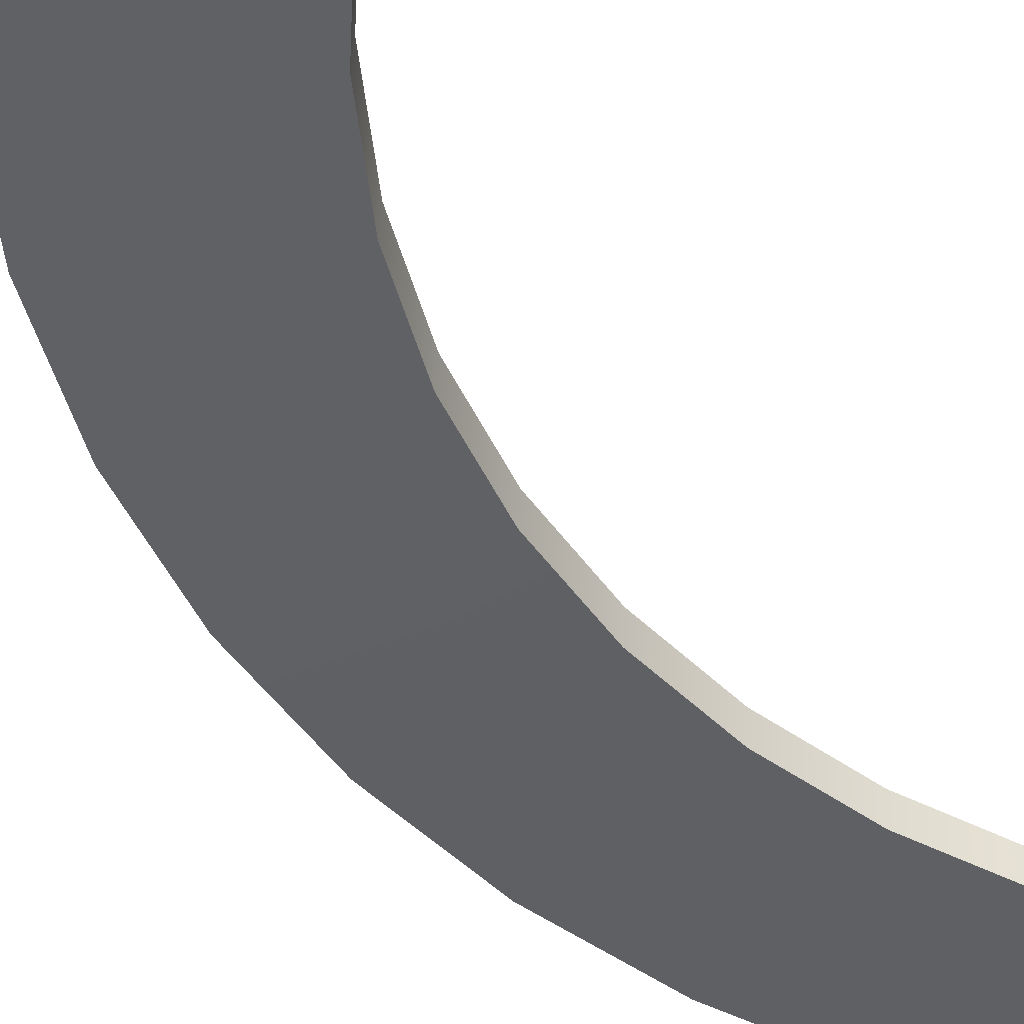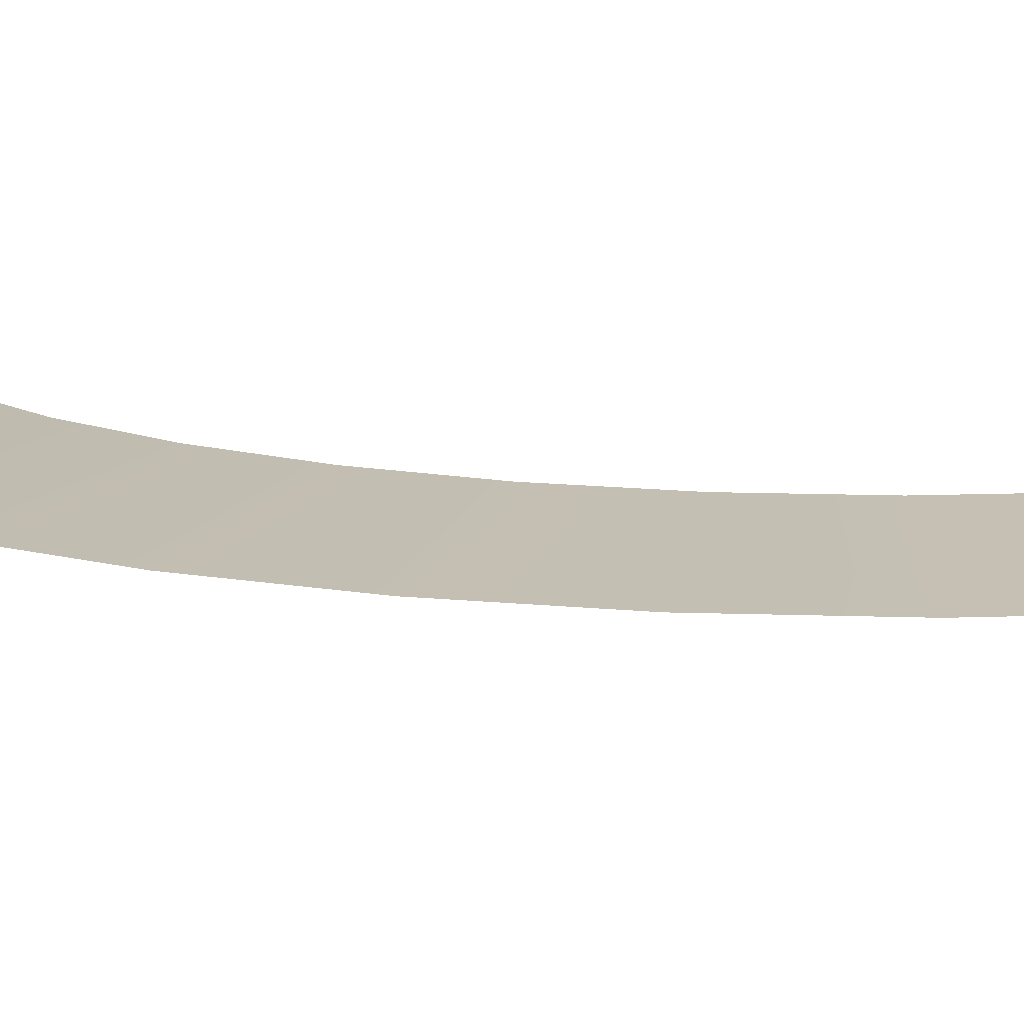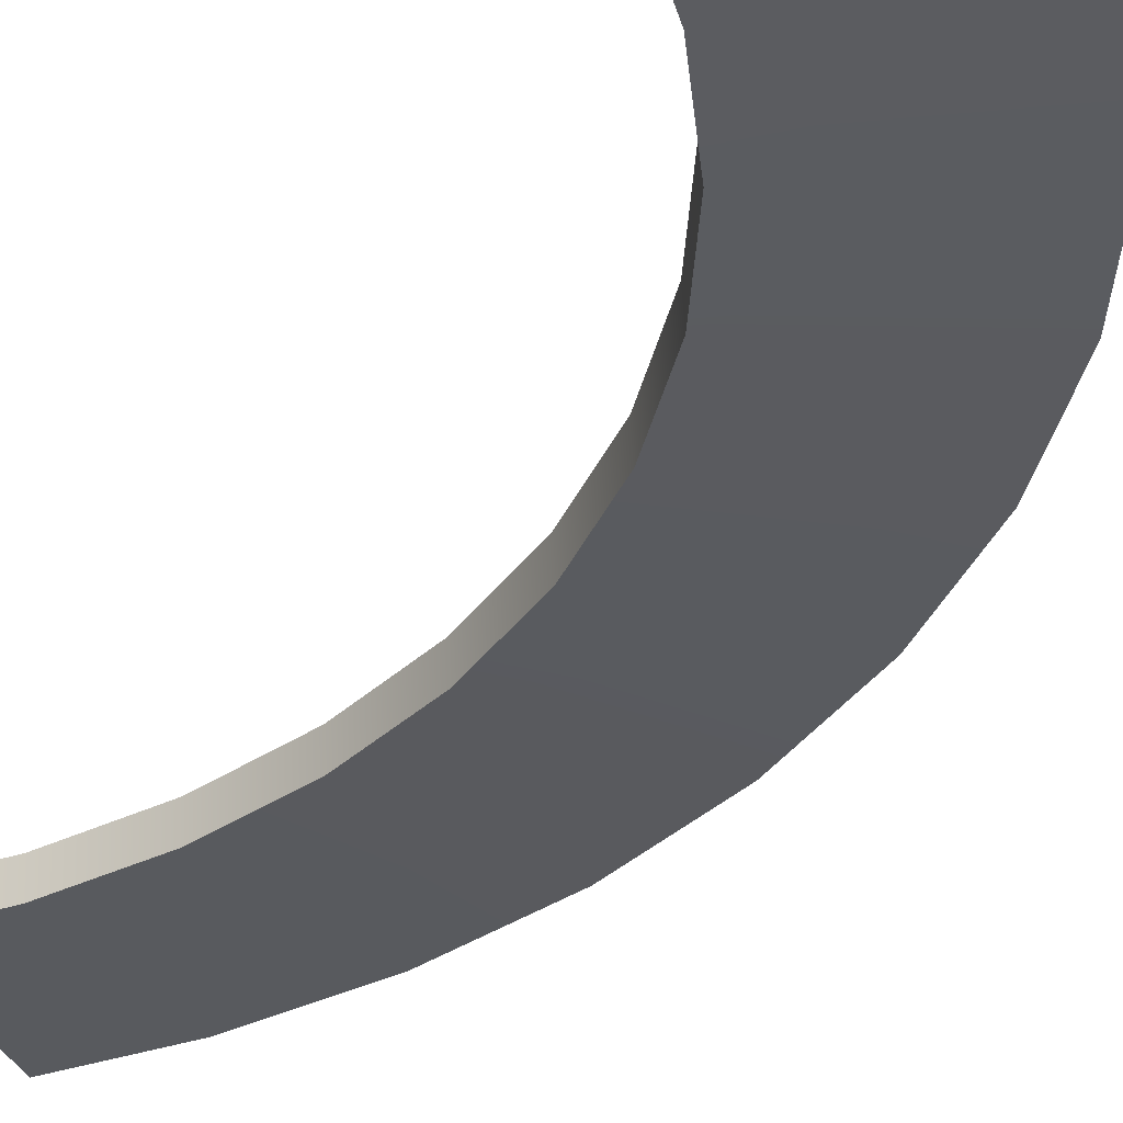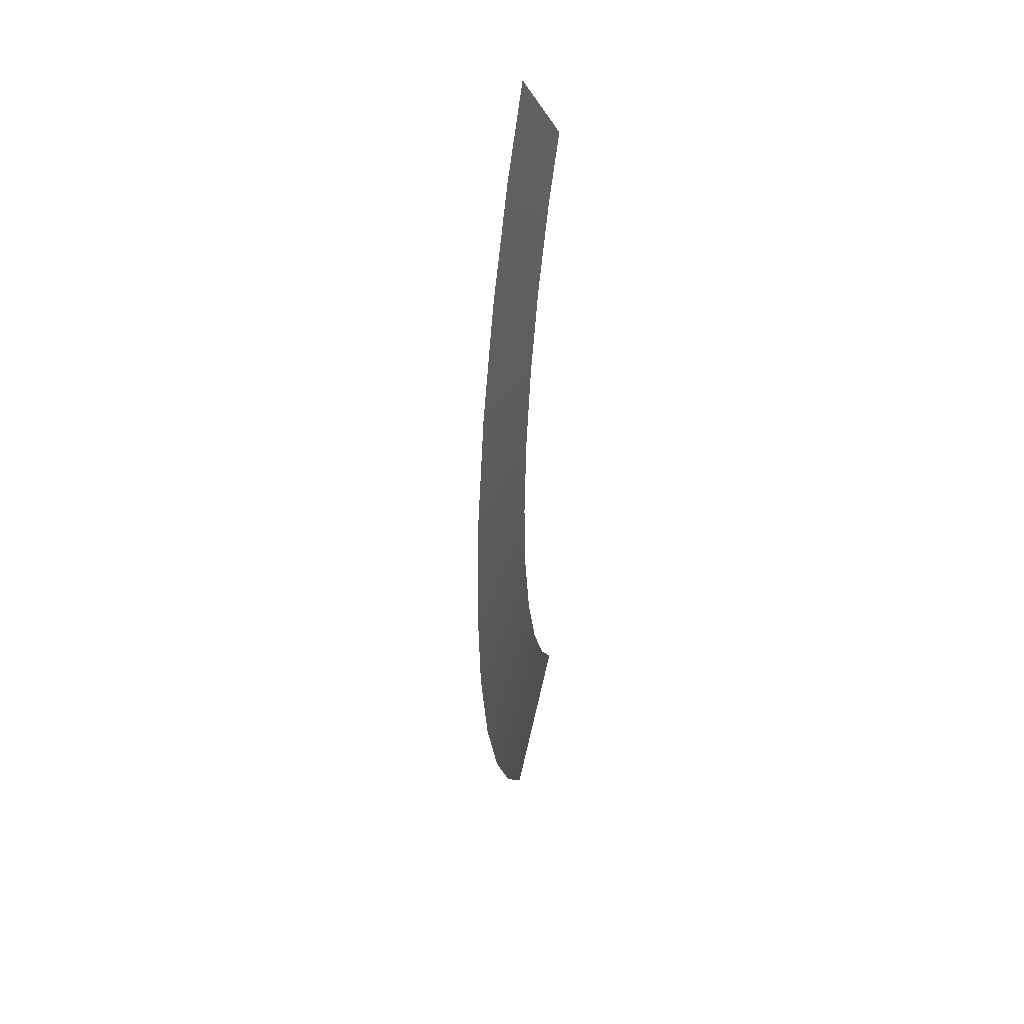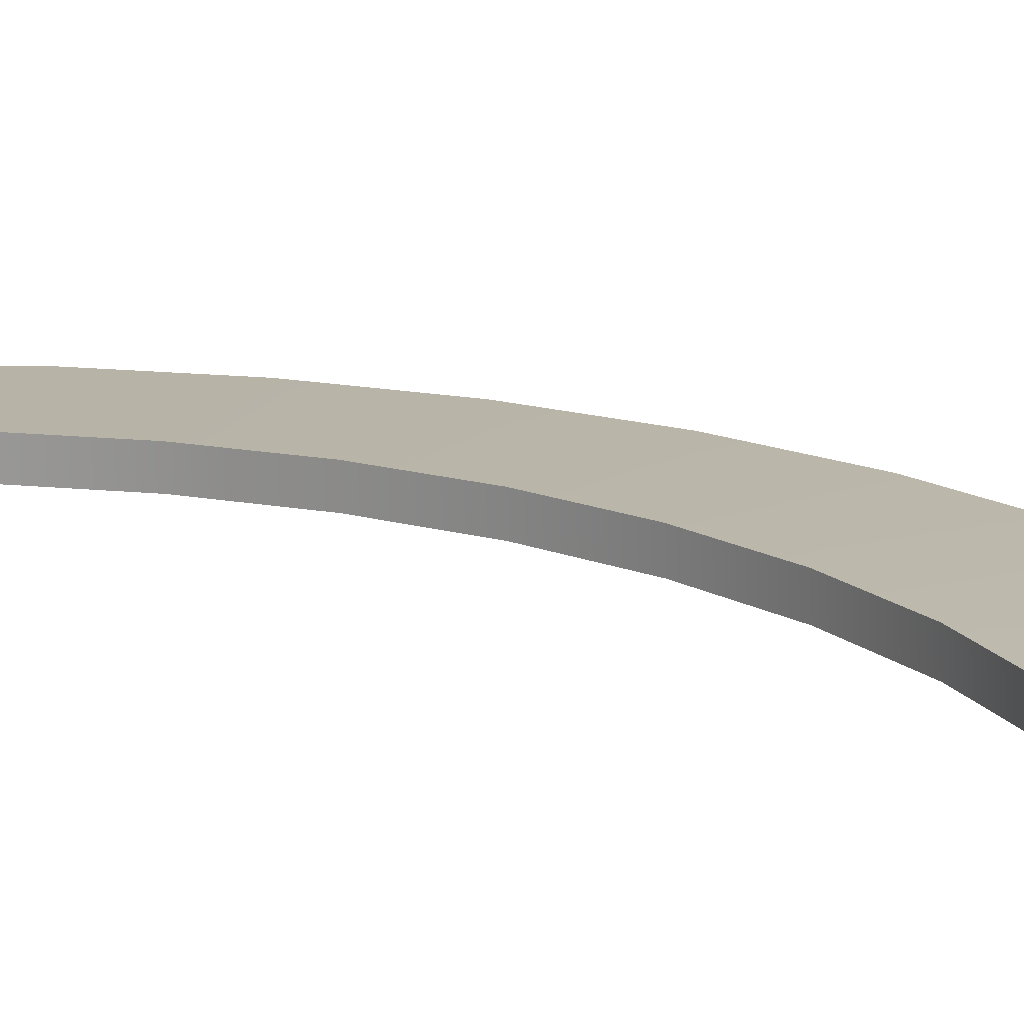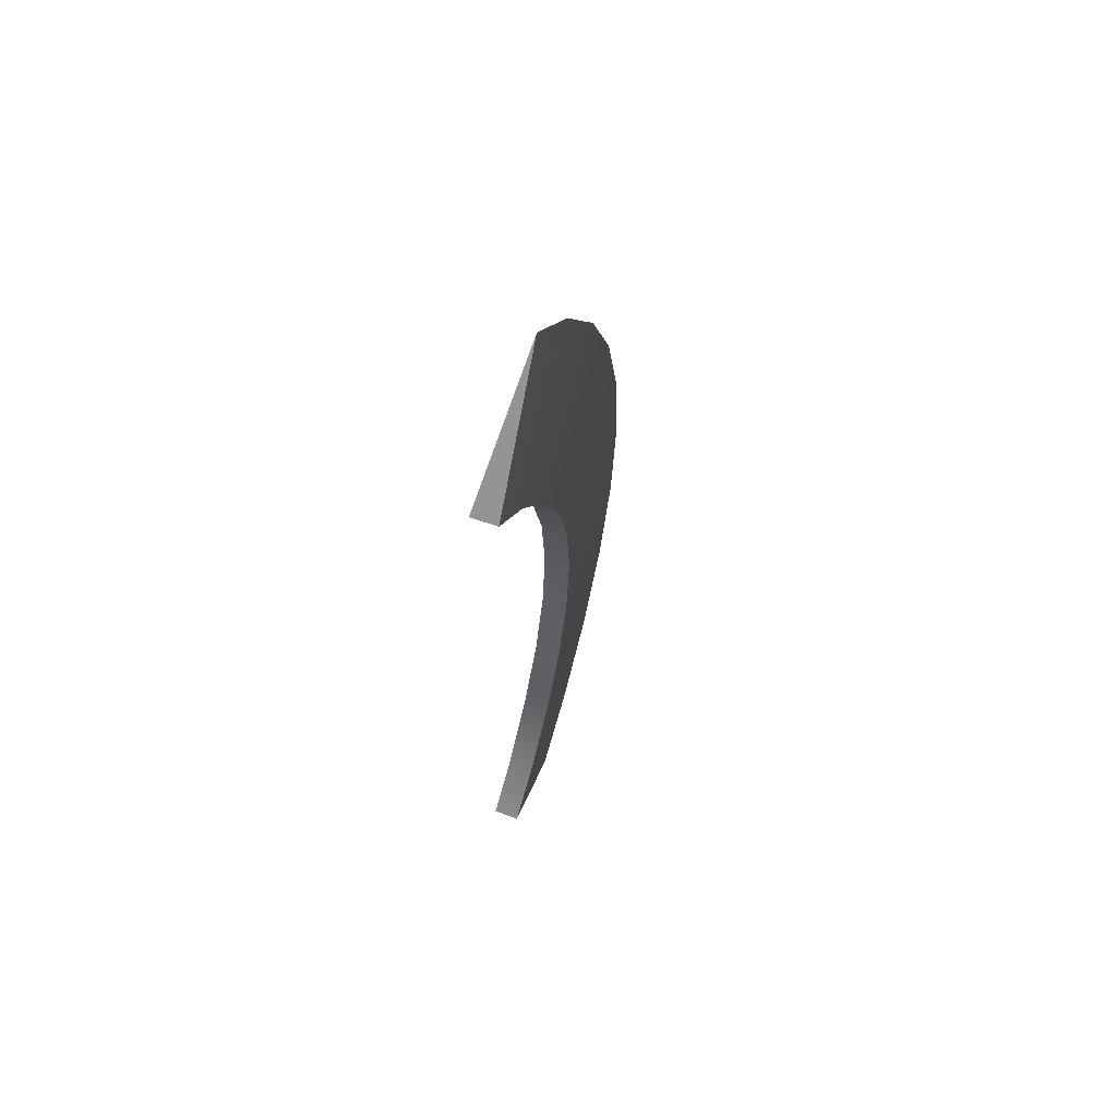
<metadata>
{"format":"obj","ext":"obj","renderer":"f3d","projection":"perspective","resolution":1024,"background":"white","views":[{"elev":-47.9,"azim":-151.2,"up":"+Y"},{"elev":13.5,"azim":107.9,"up":"+Y"},{"elev":-35.0,"azim":-25.6,"up":"+Y"},{"elev":41.7,"azim":103.0,"up":"+Z"},{"elev":17.1,"azim":-56.3,"up":"+Y"},{"elev":65.1,"azim":-67.7,"up":"+Z"}]}
</metadata>
<code>
v 3.685 -0.394 -2.692
v 4.756 -0.5 -3.503
v 4.24 -0.5 -4.107
v 3.302 -0.394 -3.141
v 4.061 -0.394 -2.079
v 5.245 -0.5 -2.706
v 4.336 -0.394 -1.415
v 5.602 -0.5 -1.842
v 4.503 -0.394 -0.7164
v 5.821 -0.5 -0.9322
v 4.56 -0.394 0.0001367
v 5.894 -0.5 0.0001172
v 4.503 -0.394 0.7167
v 5.821 -0.5 0.9325
v 4.336 -0.394 1.416
v 5.602 -0.5 1.842
v 4.061 -0.394 2.08
v 5.245 -0.5 2.706
v 3.685 -0.394 2.693
v 4.756 -0.5 3.503
v 4.238 -0.5 4.109
v 3.3 -0.394 3.143
v 3.695 -0.6067 -2.699
v 4.756 -0.5 -3.503
v 5.245 -0.5 -2.706
v 4.071 -0.6067 -2.085
v 5.602 -0.5 -1.842
v 4.347 -0.6067 -1.419
v 5.821 -0.5 -0.9322
v 4.515 -0.6067 -0.7183
v 5.894 -0.5 0.0001172
v 4.572 -0.6067 0.0001367
v 5.821 -0.5 0.9325
v 4.515 -0.6067 0.7186
v 5.602 -0.5 1.842
v 4.347 -0.6067 1.419
v 5.245 -0.5 2.706
v 4.071 -0.6067 2.085
v 4.756 -0.5 3.503
v 3.695 -0.6067 2.699
v 4.238 -0.5 4.109
v 3.309 -0.6067 3.151
v 3.695 -0.6067 -2.699
v 3.685 -0.394 -2.692
v 3.302 -0.394 -3.141
v 3.31 -0.6067 -3.15
v 4.071 -0.6067 -2.085
v 4.071 -0.6067 -2.085
v 4.061 -0.394 -2.079
v 3.685 -0.394 -2.692
v 4.347 -0.6067 -1.419
v 4.336 -0.394 -1.415
v 4.515 -0.6067 -0.7183
v 4.503 -0.394 -0.7164
v 4.572 -0.6067 0.0001367
v 4.56 -0.394 0.0001367
v 4.515 -0.6067 0.7186
v 4.503 -0.394 0.7167
v 4.347 -0.6067 1.419
v 4.347 -0.6067 1.419
v 4.336 -0.394 1.416
v 4.503 -0.394 0.7167
v 4.071 -0.6067 2.085
v 4.071 -0.6067 2.085
v 4.061 -0.394 2.08
v 4.336 -0.394 1.416
v 3.695 -0.6067 2.699
v 3.695 -0.6067 2.699
v 3.685 -0.394 2.693
v 4.061 -0.394 2.08
v 3.3 -0.394 3.143
v 3.309 -0.6067 3.151
v 4.24 -0.5 -4.107
v 3.31 -0.6067 -3.15
v 4.24 -0.5 -4.107
v 3.31 -0.6067 -3.15
v 3.302 -0.394 -3.141
v 4.238 -0.5 4.109
v 3.3 -0.394 3.143
v 3.309 -0.6067 3.151
g Tesla_Blade_Blade1
f 1 2 3
f 1 3 4
f 5 2 1
f 5 6 2
f 7 6 5
f 7 8 6
f 9 8 7
f 9 10 8
f 11 10 9
f 11 12 10
f 13 12 11
f 13 14 12
f 15 14 13
f 15 16 14
f 17 16 15
f 17 18 16
f 19 18 17
f 19 20 18
f 21 20 19
f 21 19 22
f 23 24 25
f 23 25 26
f 26 25 27
f 26 27 28
f 28 27 29
f 28 29 30
f 30 29 31
f 30 31 32
f 32 31 33
f 32 33 34
f 34 33 35
f 34 35 36
f 36 35 37
f 36 37 38
f 38 37 39
f 38 39 40
f 40 39 41
f 40 41 42
f 43 44 45
f 43 45 46
f 47 44 43
f 48 49 50
f 51 49 48
f 51 52 49
f 53 52 51
f 53 54 52
f 55 54 53
f 55 56 54
f 57 56 55
f 57 58 56
f 59 58 57
f 60 61 62
f 63 61 60
f 64 65 66
f 67 65 64
f 68 69 70
f 71 69 68
f 71 68 72
f 73 24 23
f 73 23 74
f 75 76 77
f 78 79 80

</code>
